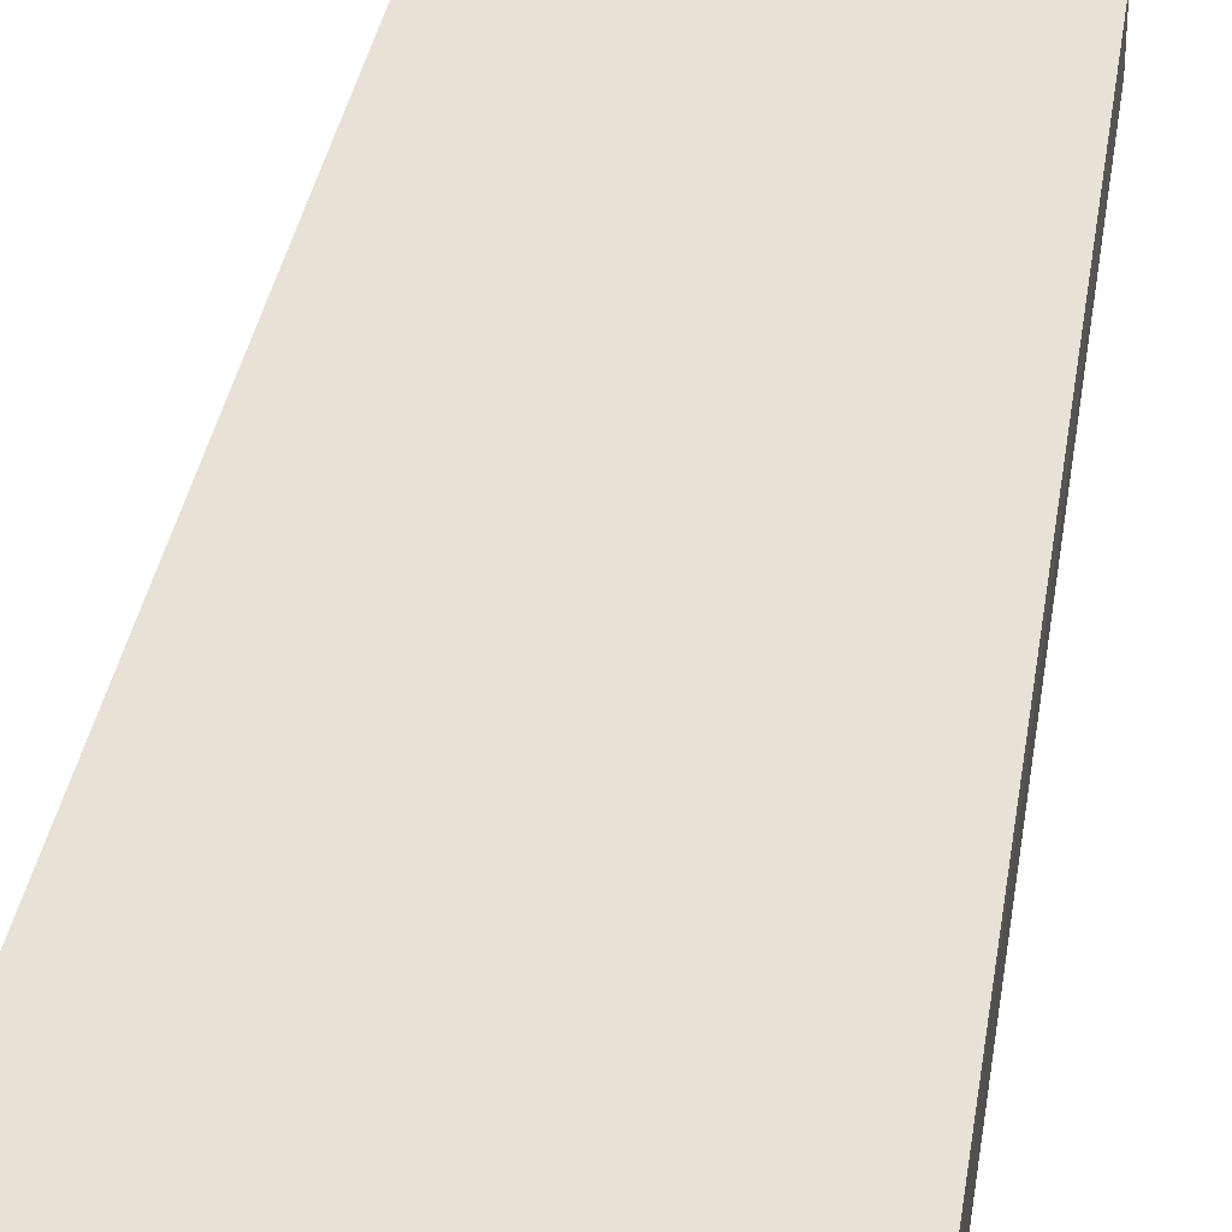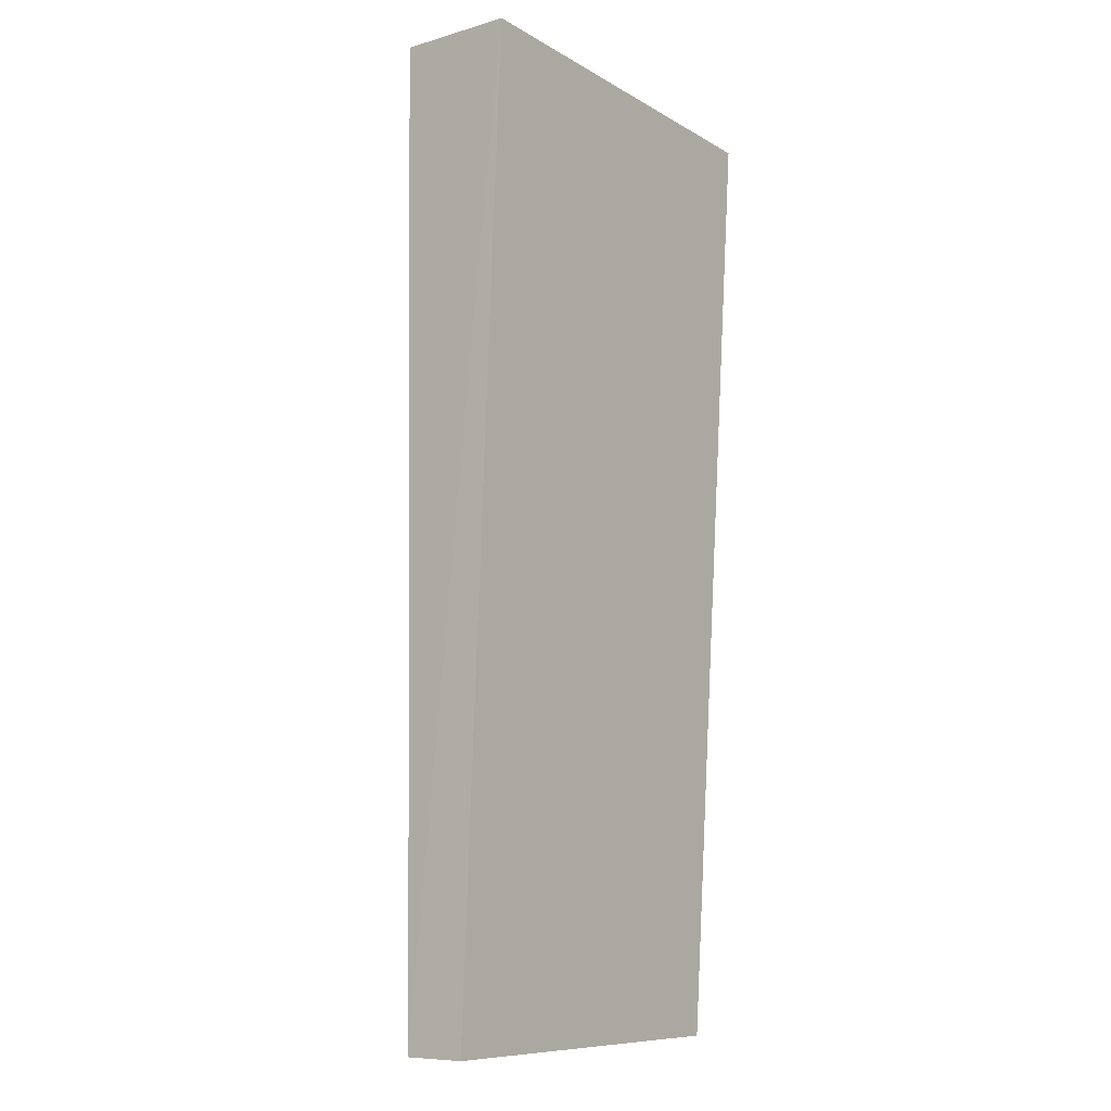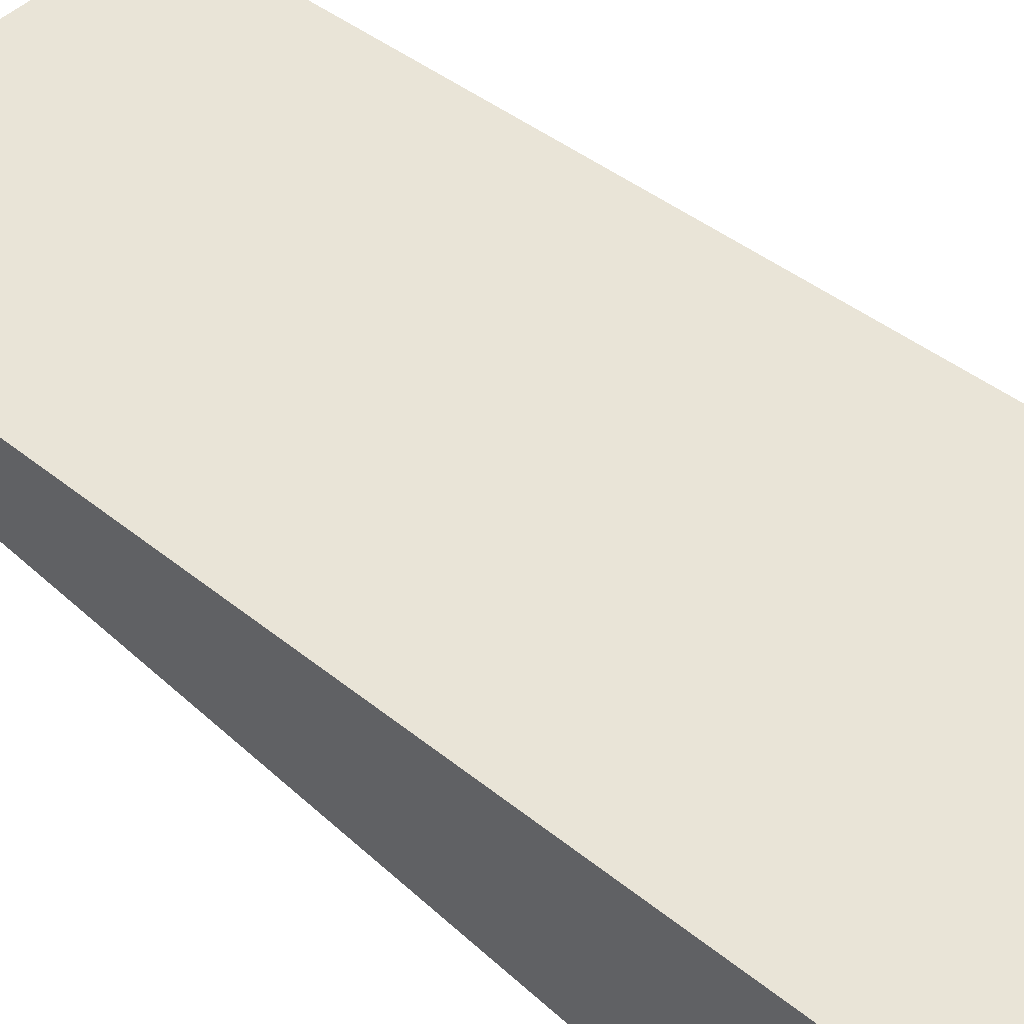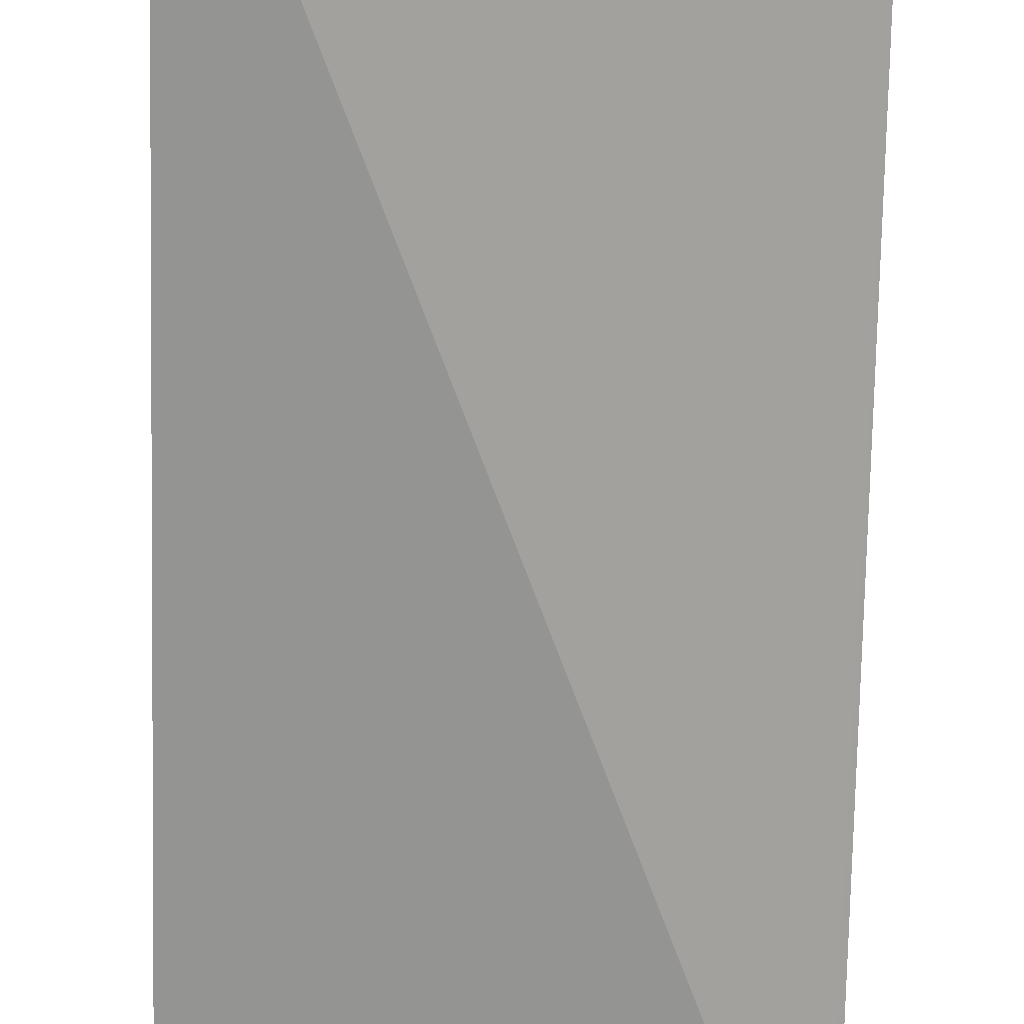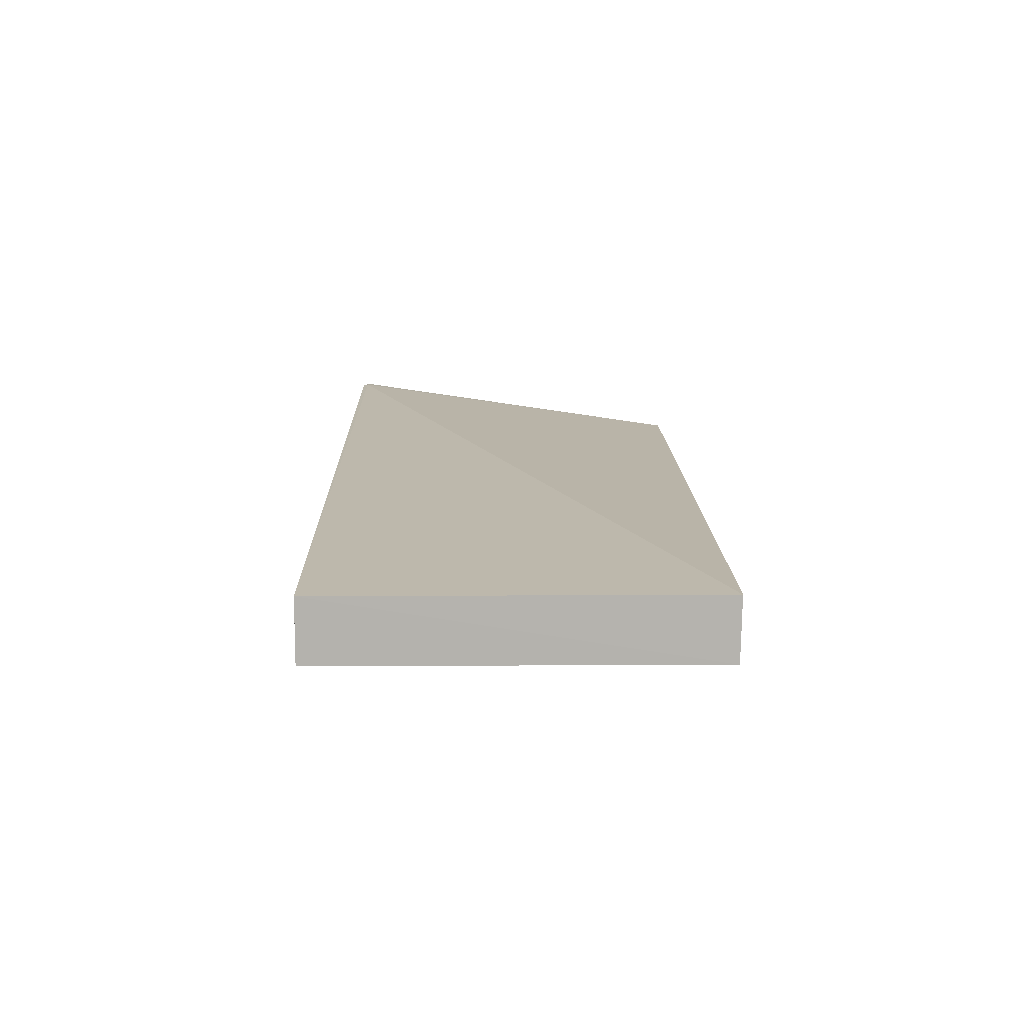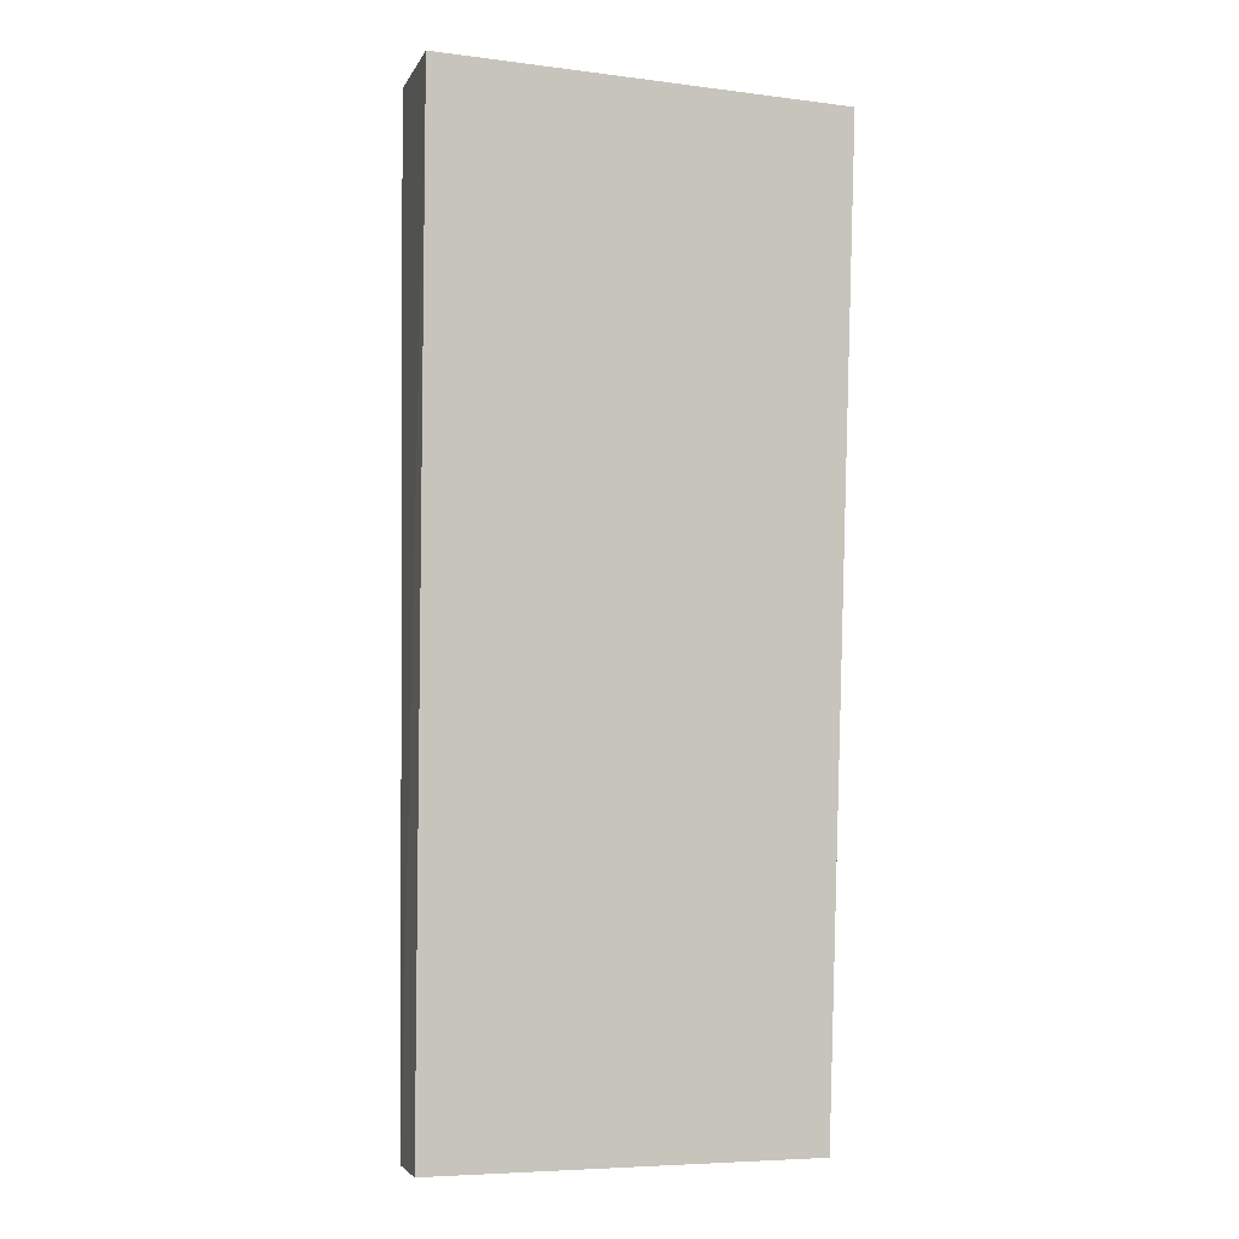
<metadata>
{"format":"obj","ext":"obj","renderer":"f3d","projection":"perspective","resolution":1024,"background":"white","views":[{"elev":42.6,"azim":-170.6,"up":"+Z"},{"elev":-9.1,"azim":-52.3,"up":"+Y"},{"elev":46.8,"azim":133.3,"up":"+Z"},{"elev":-67.8,"azim":-1.7,"up":"+Z"},{"elev":-79.5,"azim":-179.8,"up":"+Y"},{"elev":-3.9,"azim":-15.4,"up":"+Y"}]}
</metadata>
<code>
v 0.3048 -3.161 0.2236
v 0.2837 -4.615 0.1544
v 0.3048 -3.161 -0.04468
v -0.3009 -3.131 0.04481
v -0.301 -3.133 0.2237
v -0.2969 -4.614 0.06104
v 0.2945 -3.139 -0.0447
v -0.2943 -4.615 0.1544
v 0.2837 -4.615 0.06104
v 0.2966 -3.165 -0.04622
f 1 2 3
f 6 5 4
f 7 1 3
f 7 5 1
f 7 4 5
f 8 2 1
f 8 1 5
f 8 5 6
f 9 3 2
f 9 8 6
f 9 2 8
f 10 6 4
f 10 4 7
f 10 7 3
f 10 9 6
f 10 3 9

</code>
